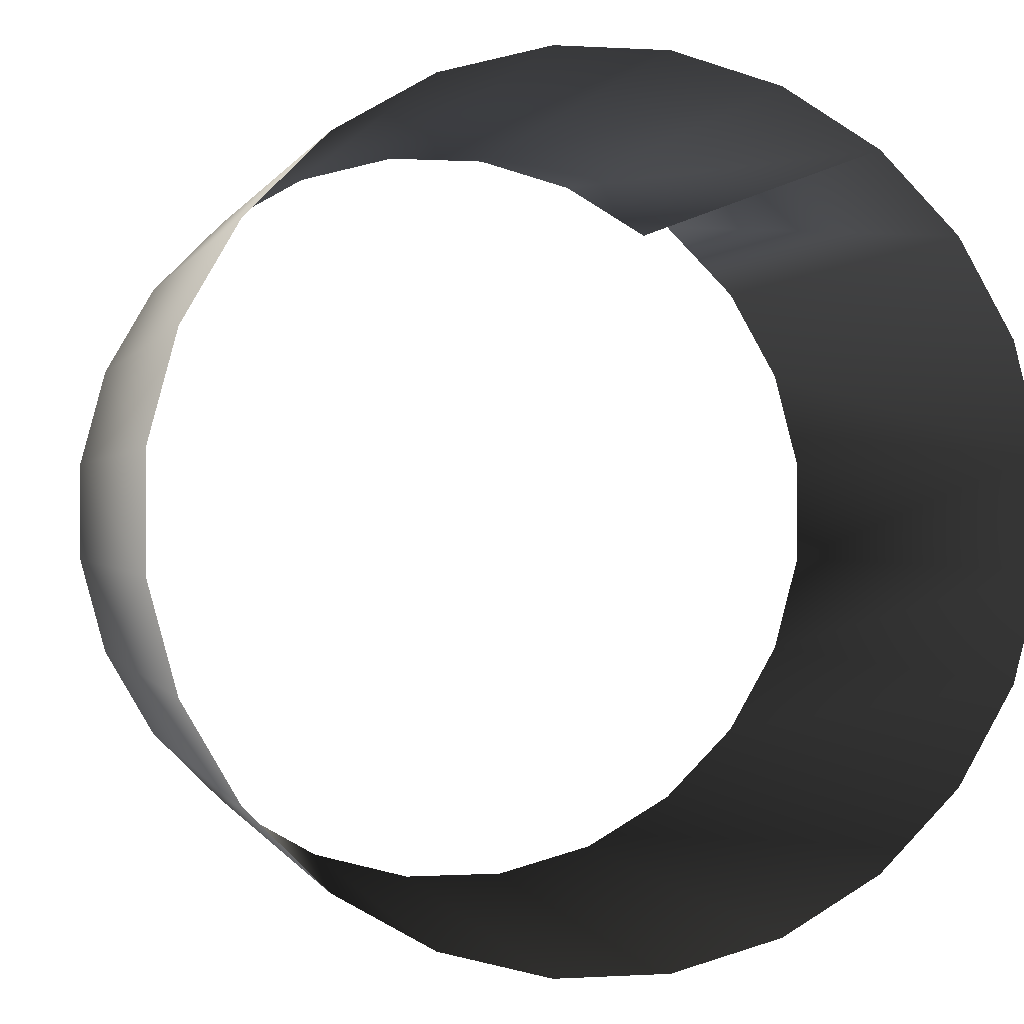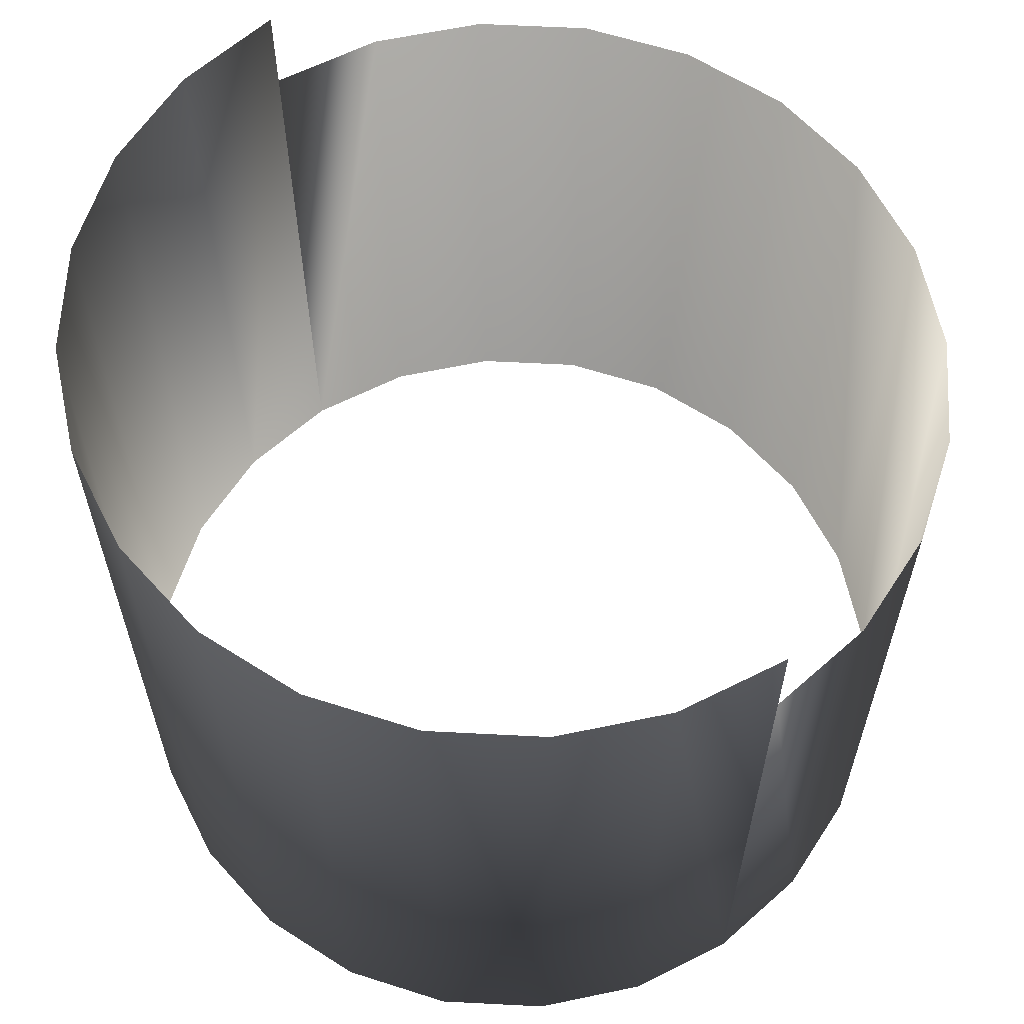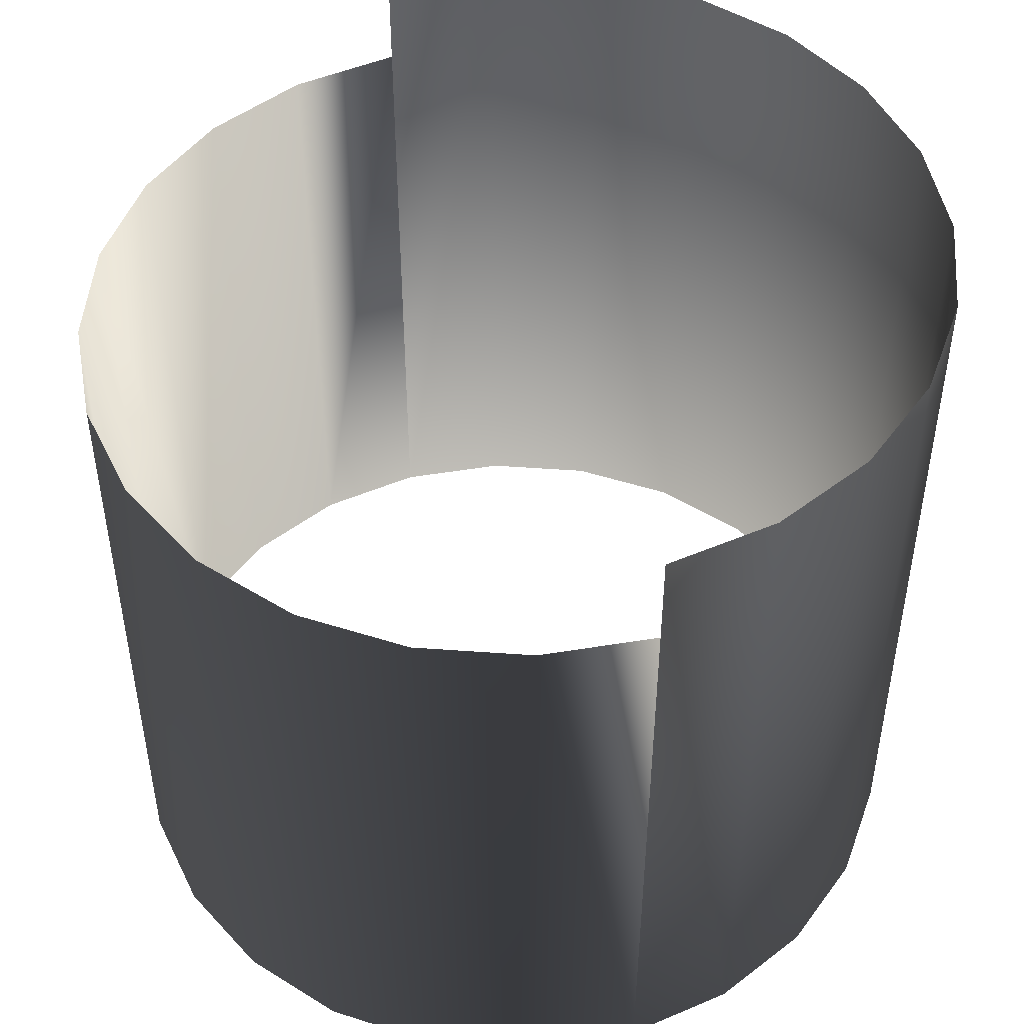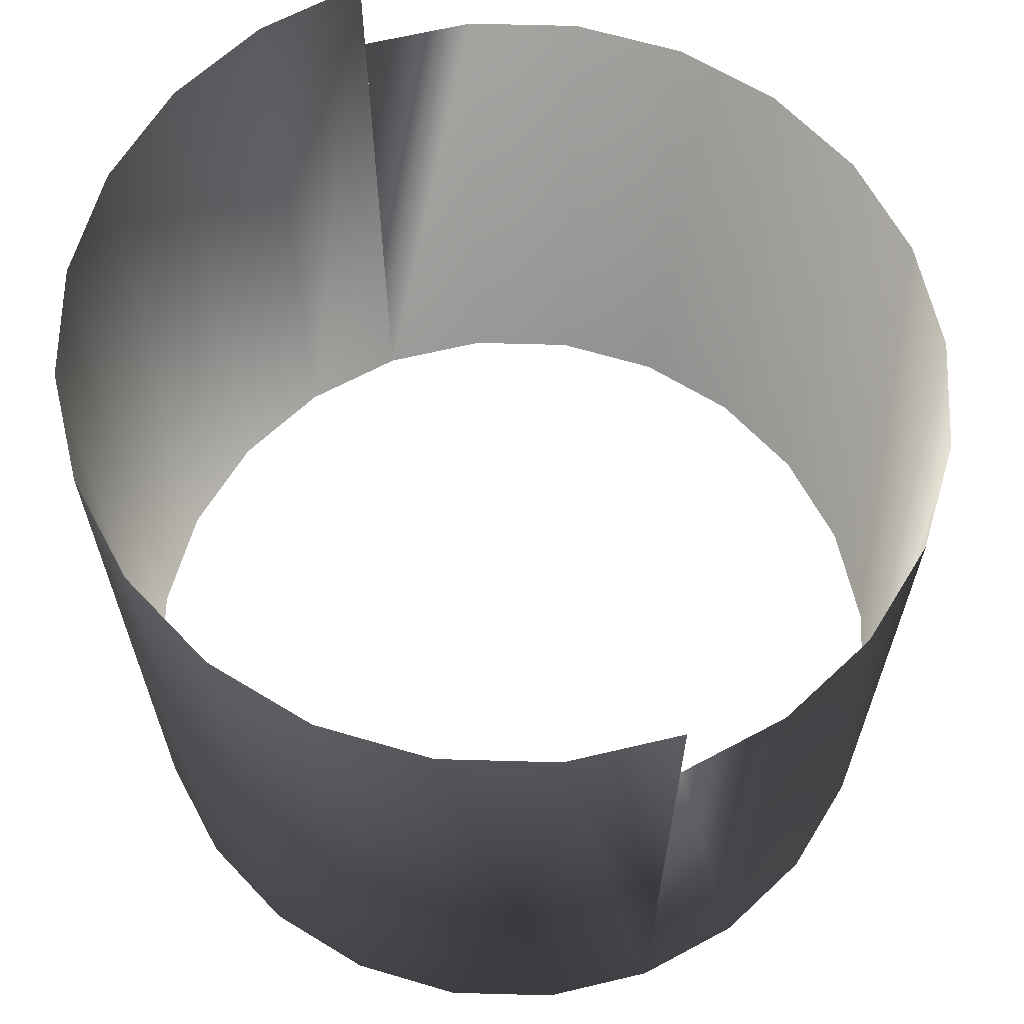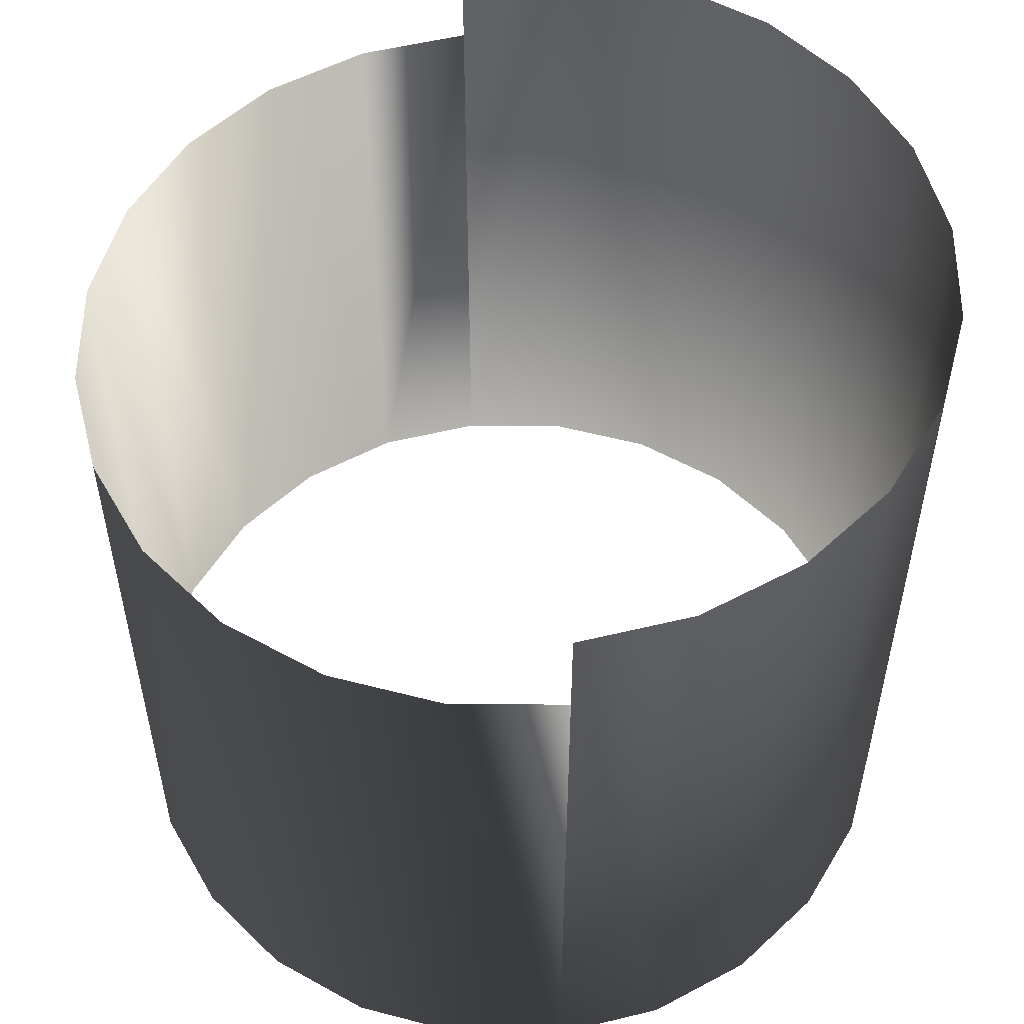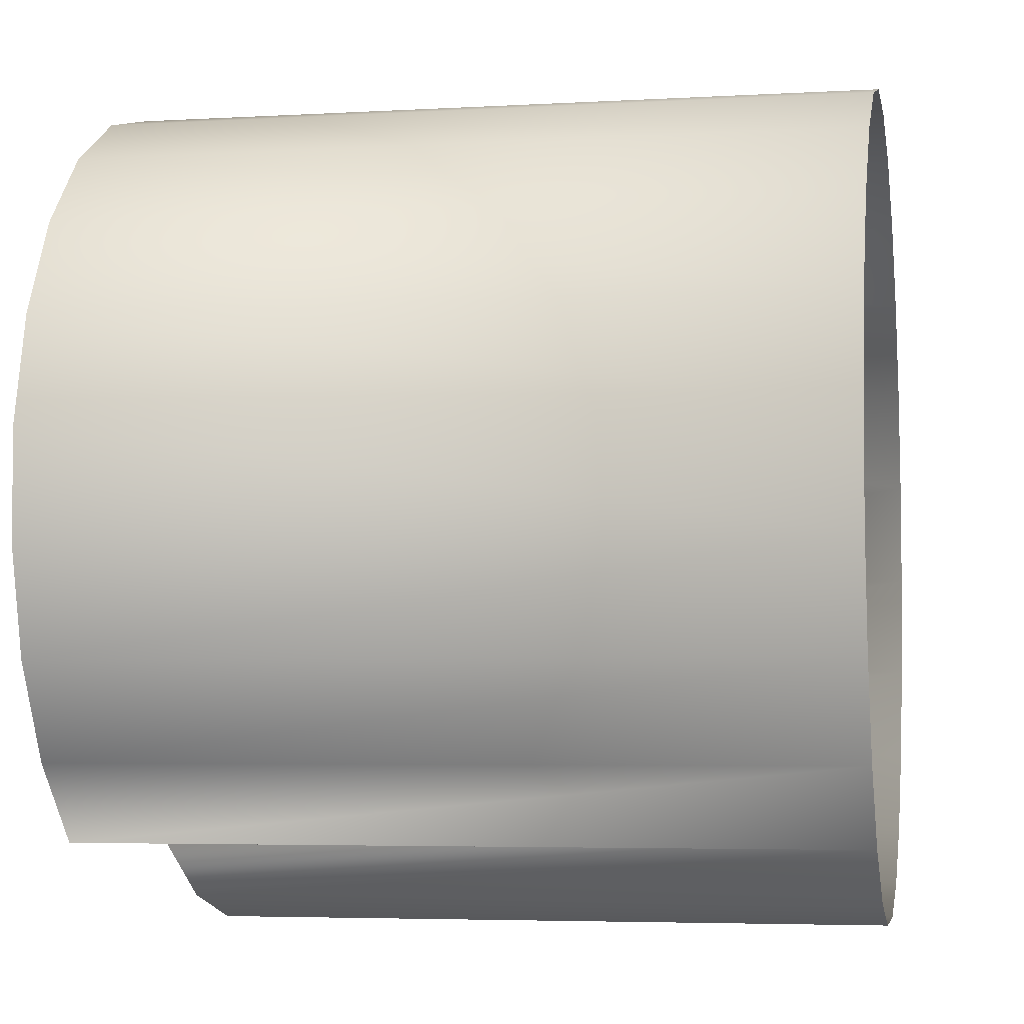
<metadata>
{"format":"obj","ext":"obj","renderer":"f3d","projection":"perspective","resolution":1024,"background":"white","views":[{"elev":0.0,"azim":166.5,"up":"+Y"},{"elev":62.2,"azim":-177.0,"up":"+Z"},{"elev":48.5,"azim":19.6,"up":"+Z"},{"elev":64.7,"azim":-163.4,"up":"+Z"},{"elev":53.9,"azim":30.5,"up":"+Z"},{"elev":-4.5,"azim":100.6,"up":"+Y"}]}
</metadata>
<code>
o Vaporizer_2
v -13.62 -4.508 1.296
v -13.56 -4.468 1.367
v -13.56 -4.468 1.296
v -13.57 -4.47 1.394
v -13.62 -4.508 1.394
v -13.58 -4.5 1.225
v -13.57 -4.488 1.296
v -13.57 -4.488 1.225
v -13.58 -4.5 1.296
v -13.57 -4.478 1.296
v -13.57 -4.478 1.225
v -13.57 -4.522 1.296
v -13.58 -4.511 1.225
v -13.57 -4.522 1.225
v -13.58 -4.511 1.296
v -13.5 -4.482 1.394
v -13.49 -4.487 1.367
v -13.5 -4.477 1.367
v -13.53 -4.463 1.394
v -13.52 -4.462 1.367
v -13.53 -4.459 1.367
v -13.53 -4.549 1.296
v -13.52 -4.546 1.225
v -13.52 -4.546 1.296
v -13.53 -4.549 1.225
v -13.51 -4.473 1.394
v -13.5 -4.478 1.306
v -13.49 -4.488 1.225
v -13.5 -4.478 1.225
v -13.49 -4.488 1.306
v -13.5 -4.493 1.394
v -13.51 -4.541 1.306
v -13.5 -4.532 1.225
v -13.5 -4.532 1.306
v -13.51 -4.541 1.225
v -13.51 -4.541 1.296
v -13.49 -4.516 1.394
v -13.49 -4.511 1.367
v -13.49 -4.504 1.394
v -13.49 -4.499 1.367
v -13.51 -4.541 1.317
v -13.5 -4.532 1.317
v -13.58 -4.511 1.367
v -13.57 -4.522 1.367
v -13.54 -4.461 1.306
v -13.53 -4.461 1.317
v -13.53 -4.461 1.306
v -13.54 -4.461 1.317
v -13.54 -4.461 1.225
v -13.53 -4.461 1.225
v -13.51 -4.546 1.394
v -13.51 -4.543 1.296
v -13.51 -4.543 1.367
v -13.57 -4.585 1.296
v -13.57 -4.585 1.394
v -13.5 -4.478 1.317
v -13.49 -4.488 1.317
v -13.51 -4.468 1.367
v -13.52 -4.467 1.394
v -13.52 -4.464 1.367
v -13.51 -4.47 1.317
v -13.52 -4.464 1.317
v -13.51 -4.47 1.367
v -13.56 -4.541 1.296
v -13.57 -4.532 1.225
v -13.56 -4.541 1.225
v -13.57 -4.532 1.296
v -13.58 -4.5 1.367
v -13.56 -4.47 1.296
v -13.56 -4.47 1.306
v -13.56 -4.47 1.317
v -13.56 -4.47 1.367
v -13.5 -4.538 1.394
v -13.49 -4.523 1.367
v -13.5 -4.527 1.394
v -13.56 -4.465 1.394
v -13.51 -4.541 1.367
v -13.54 -4.549 1.296
v -13.55 -4.546 1.225
v -13.54 -4.549 1.225
v -13.55 -4.546 1.296
v -13.49 -4.522 1.225
v -13.49 -4.522 1.306
v -13.55 -4.462 1.367
v -13.5 -4.534 1.367
v -13.55 -4.464 1.317
v -13.55 -4.464 1.306
v -13.49 -4.522 1.317
v -13.49 -4.511 1.306
v -13.49 -4.511 1.317
v -13.49 -4.499 1.225
v -13.49 -4.499 1.306
v -13.55 -4.464 1.225
v -13.5 -4.478 1.367
v -13.56 -4.47 1.225
v -13.53 -4.461 1.367
v -13.55 -4.464 1.367
v -13.49 -4.499 1.367
v -13.49 -4.499 1.317
v -13.49 -4.511 1.367
v -13.49 -4.488 1.367
v -13.51 -4.47 1.306
v -13.51 -4.47 1.225
v -13.49 -4.511 1.225
v -13.52 -4.464 1.225
v -13.5 -4.532 1.367
v -13.49 -4.522 1.367
v -13.52 -4.464 1.306
v -13.55 -4.462 1.394
v -13.54 -4.459 1.367
v -13.54 -4.461 1.367
f 6 7 8
f 7 6 9
f 8 10 11
f 10 8 7
f 12 13 14
f 13 12 15
f 22 23 24
f 23 22 25
f 15 6 13
f 6 15 9
f 27 28 29
f 28 27 30
f 32 33 34
f 33 32 35
f 35 32 36
f 49 47 50
f 47 49 45
f 64 65 66
f 65 64 67
f 67 14 65
f 14 67 12
f 78 79 80
f 79 78 81
f 34 82 83
f 82 34 33
f 30 91 28
f 91 30 92
f 93 45 49
f 45 93 87
f 95 87 93
f 87 95 70
f 70 95 69
f 102 29 103
f 29 102 27
f 92 104 91
f 104 92 89
f 24 35 36
f 35 24 23
f 81 66 79
f 66 81 64
f 108 103 105
f 103 108 102
f 78 25 22
f 25 78 80
f 47 105 50
f 105 47 108
f 83 104 89
f 104 83 82
f 11 69 95
f 69 11 10

</code>
